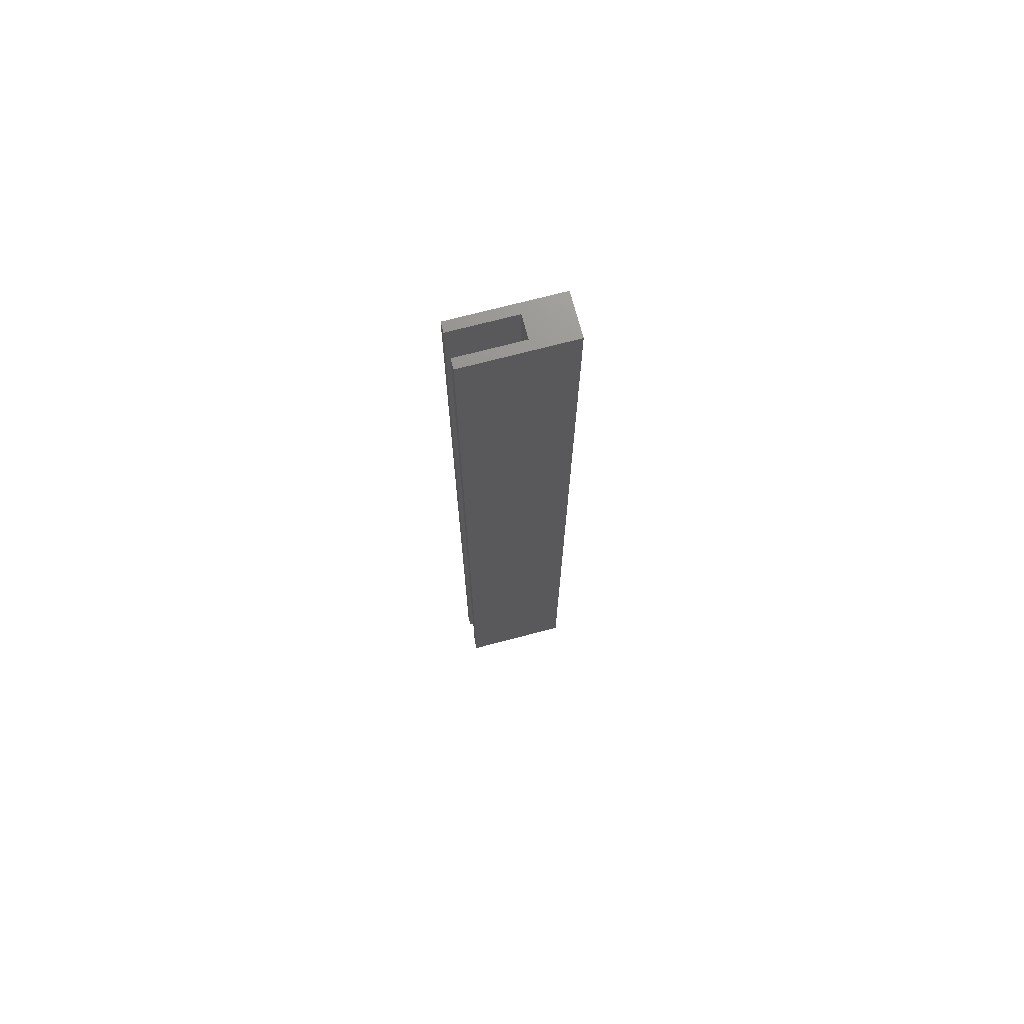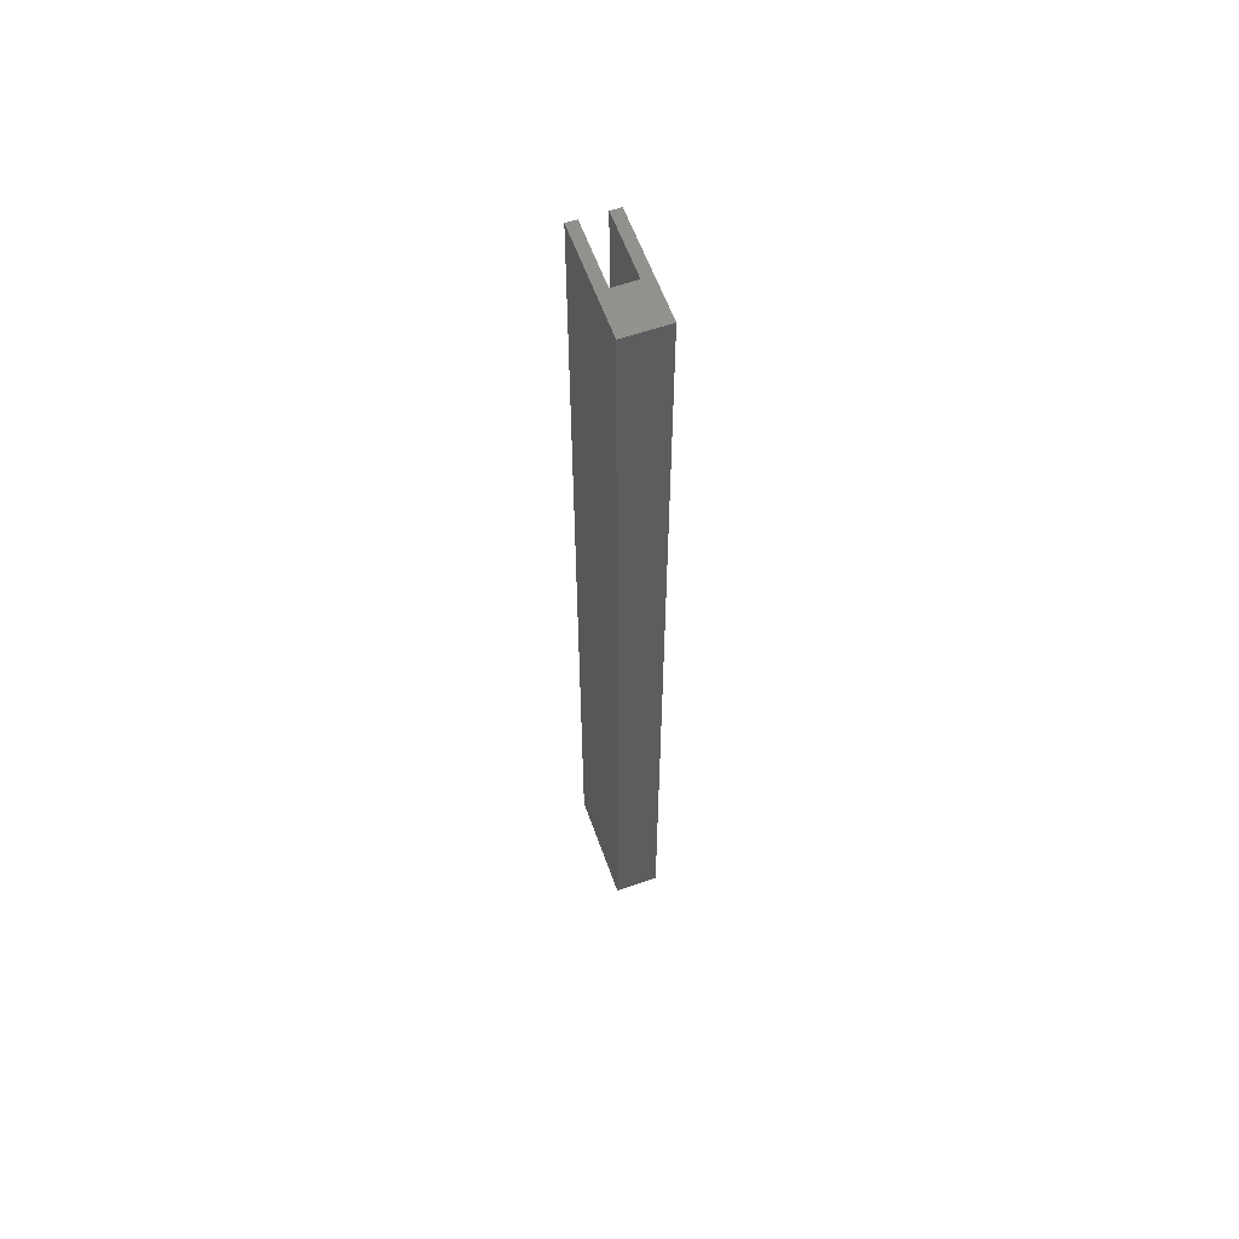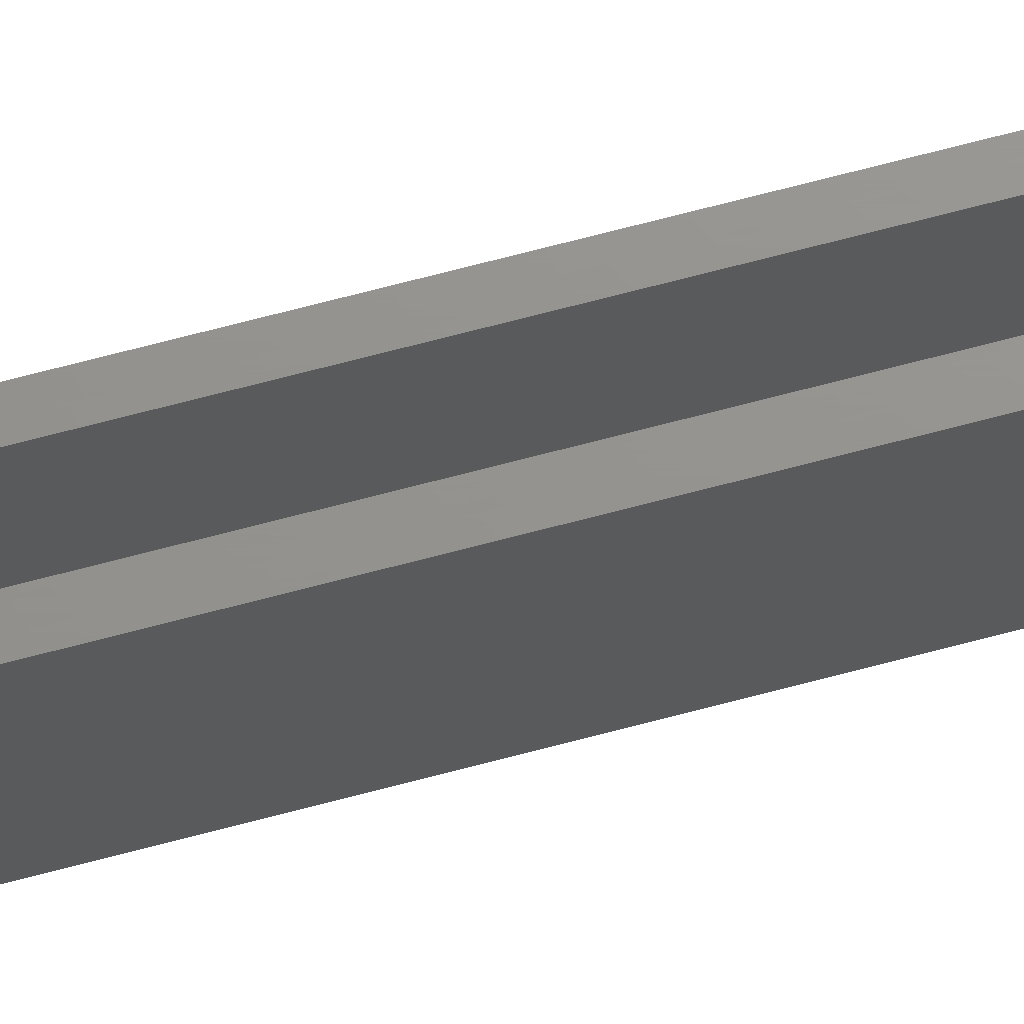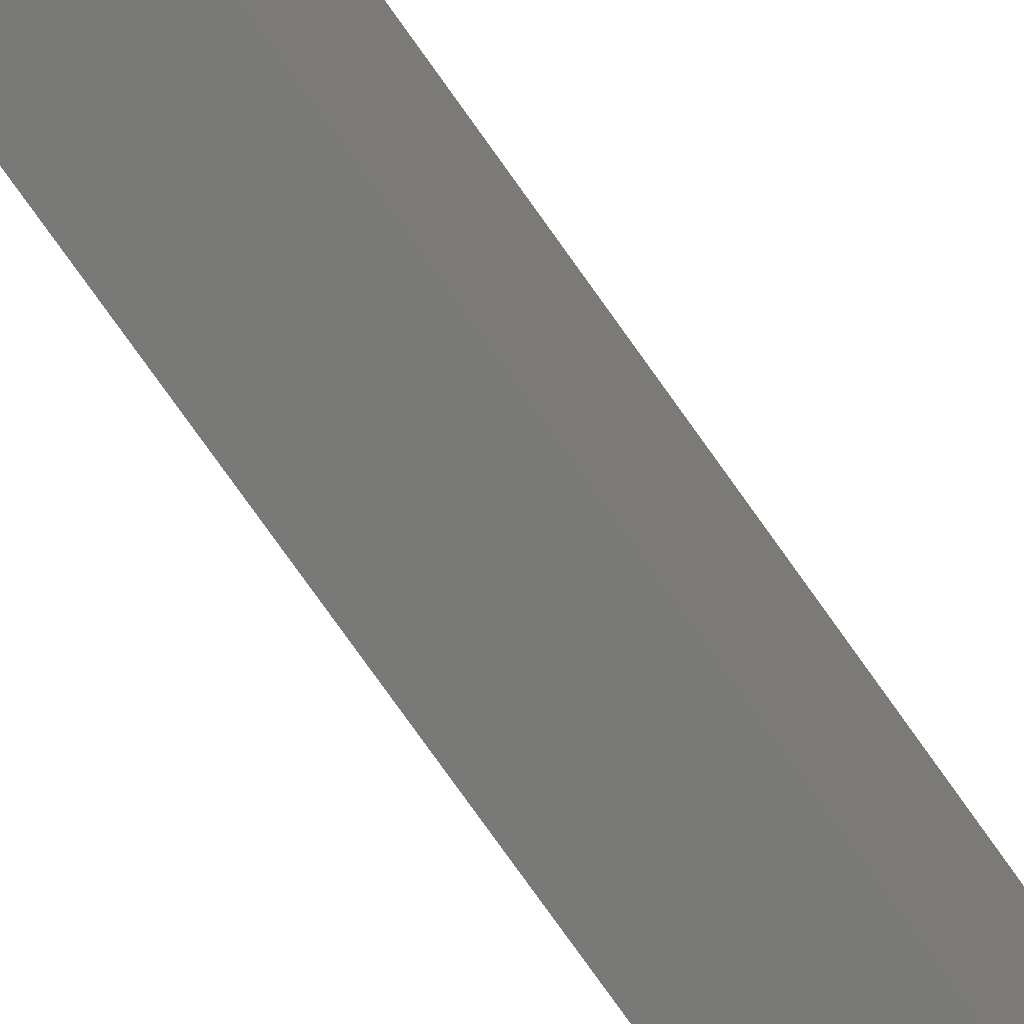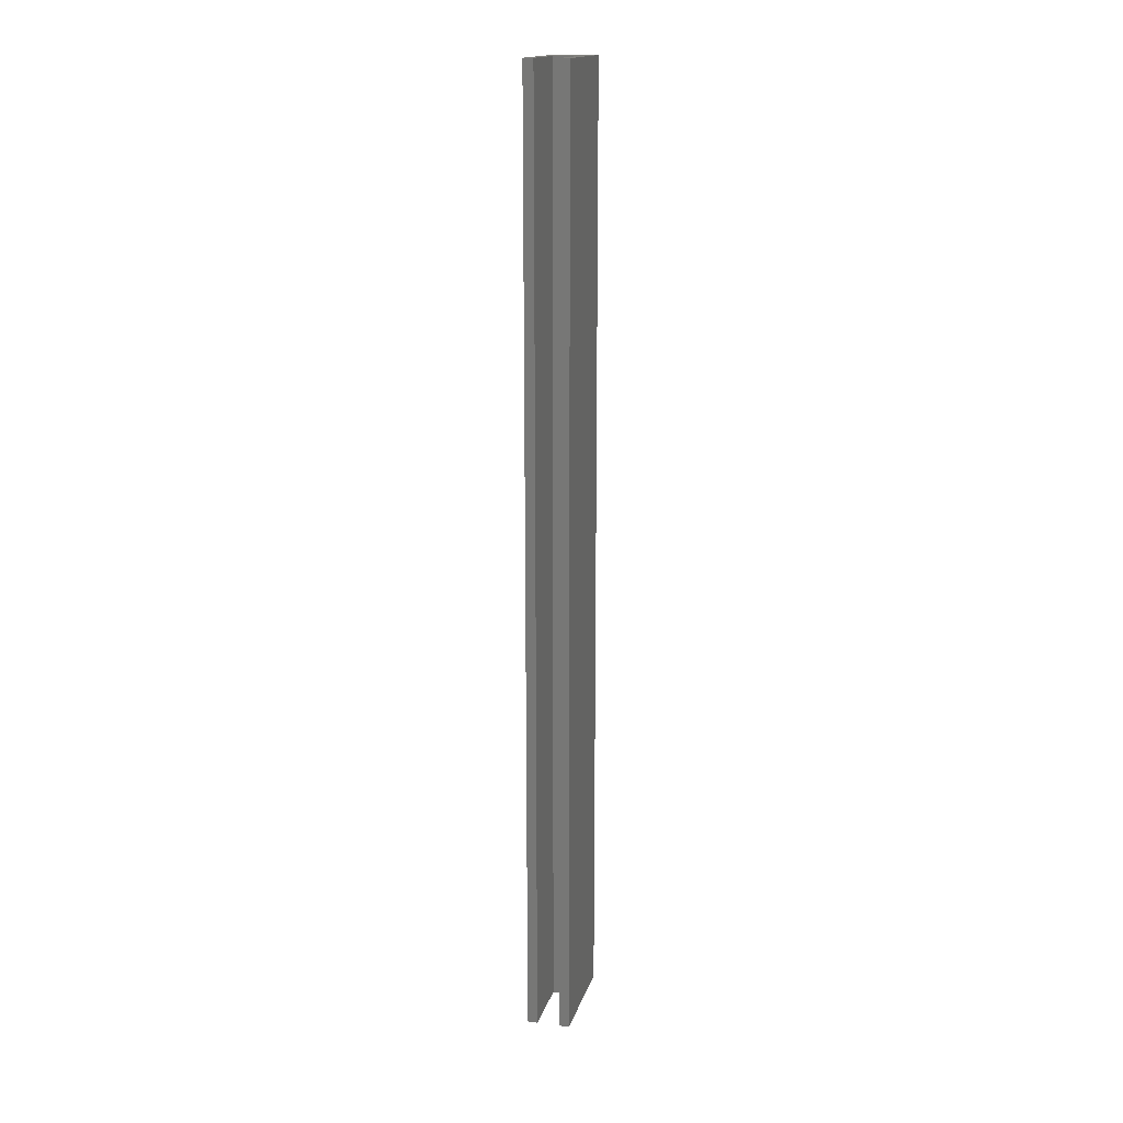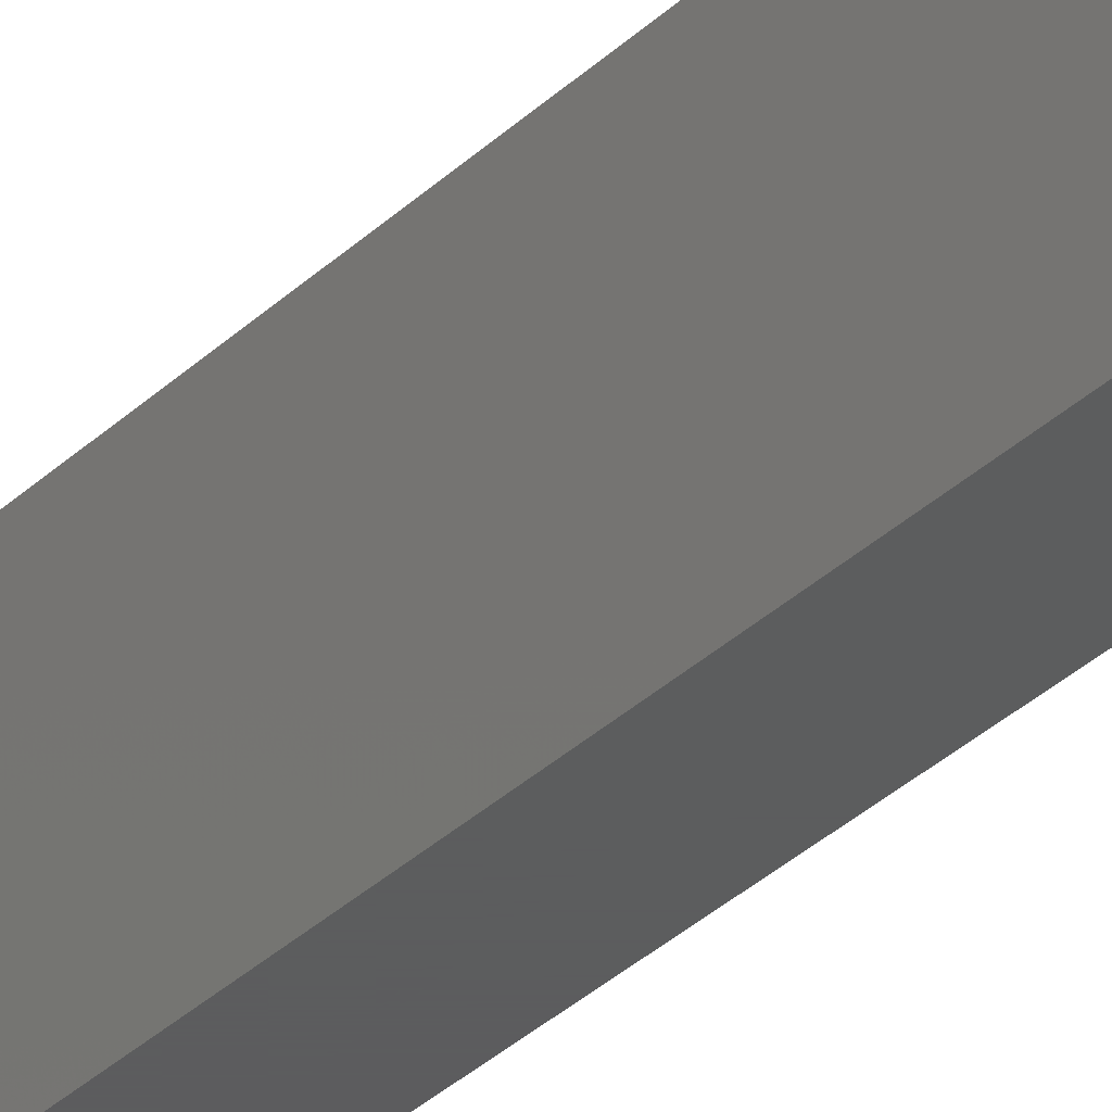
<metadata>
{"format":"stl","ext":"stl","renderer":"f3d","projection":"perspective","resolution":1024,"background":"white","views":[{"elev":72.0,"azim":75.3,"up":"+Y"},{"elev":59.9,"azim":160.4,"up":"+Y"},{"elev":71.2,"azim":-104.7,"up":"+Z"},{"elev":-72.0,"azim":-145.3,"up":"+Z"},{"elev":16.4,"azim":14.4,"up":"+Y"},{"elev":-30.1,"azim":144.6,"up":"+Z"}]}
</metadata>
<code>
# stl→obj: 16 verts, 28 faces
v 0 0 0
v 0 132 15
v 0 132 0
v 0 0 15
v 1.4 0 15
v 1.4 132 15
v 4.6 132 15
v 6 0 15
v 6 132 15
v 4.6 0 15
v 6 132 0
v 6 0 0
v 4.6 132 6
v 1.4 132 6
v 1.4 0 6
v 4.6 0 6
f 1 2 3
f 2 1 4
f 2 5 6
f 5 2 4
f 7 8 9
f 8 7 10
f 8 11 9
f 11 8 12
f 9 13 7
f 13 11 14
f 11 13 9
f 14 2 6
f 14 3 2
f 3 14 11
f 1 11 12
f 11 1 3
f 4 15 5
f 15 1 16
f 1 15 4
f 16 8 10
f 16 12 8
f 12 16 1
f 5 14 6
f 14 5 15
f 16 7 13
f 7 16 10
f 14 16 13
f 16 14 15

</code>
